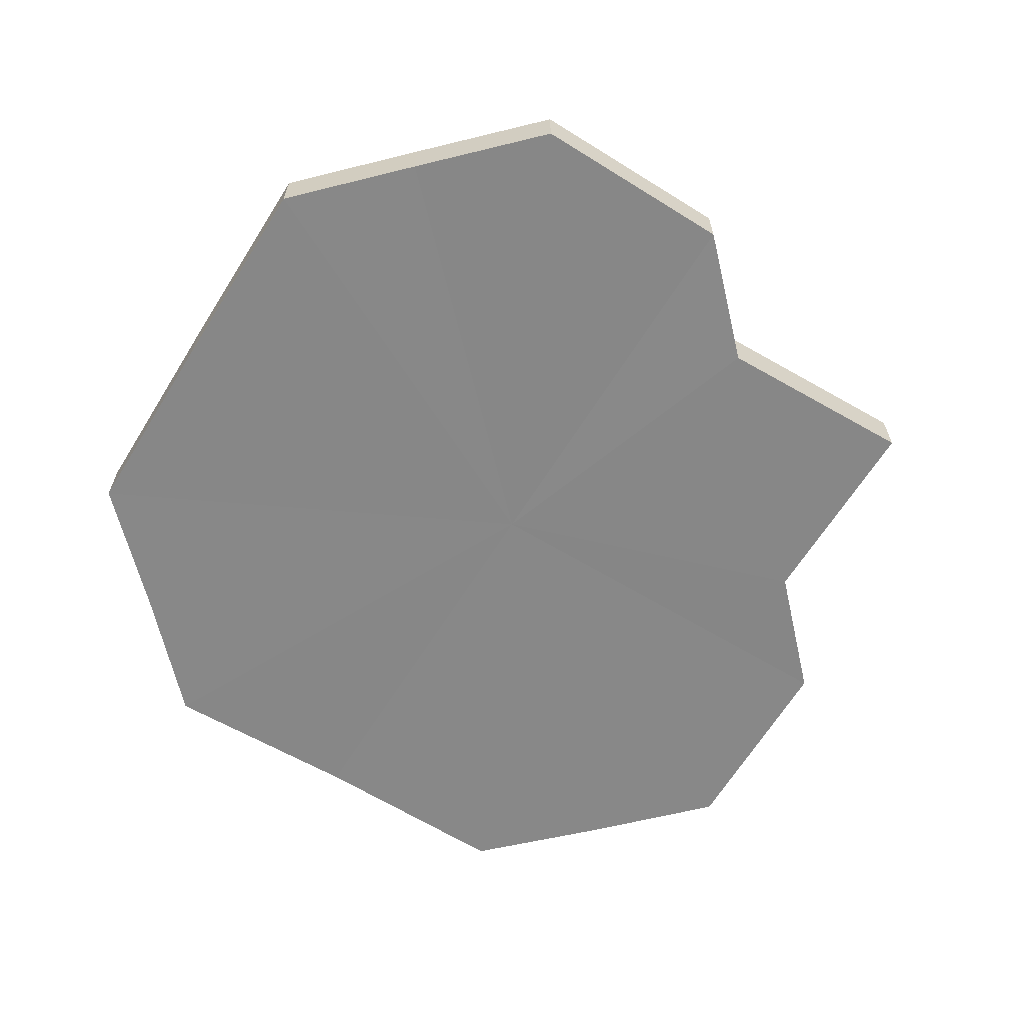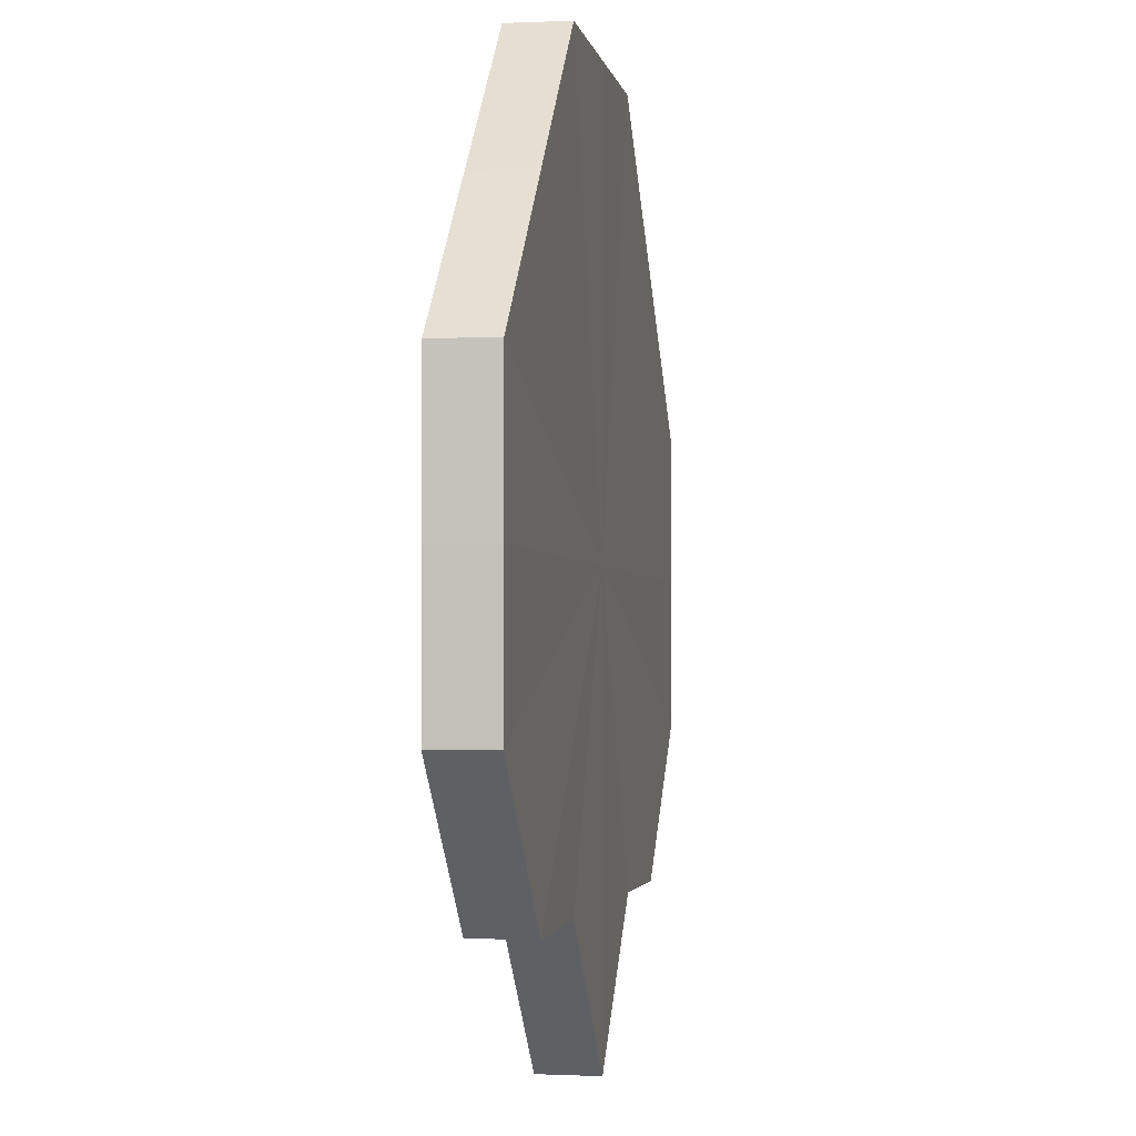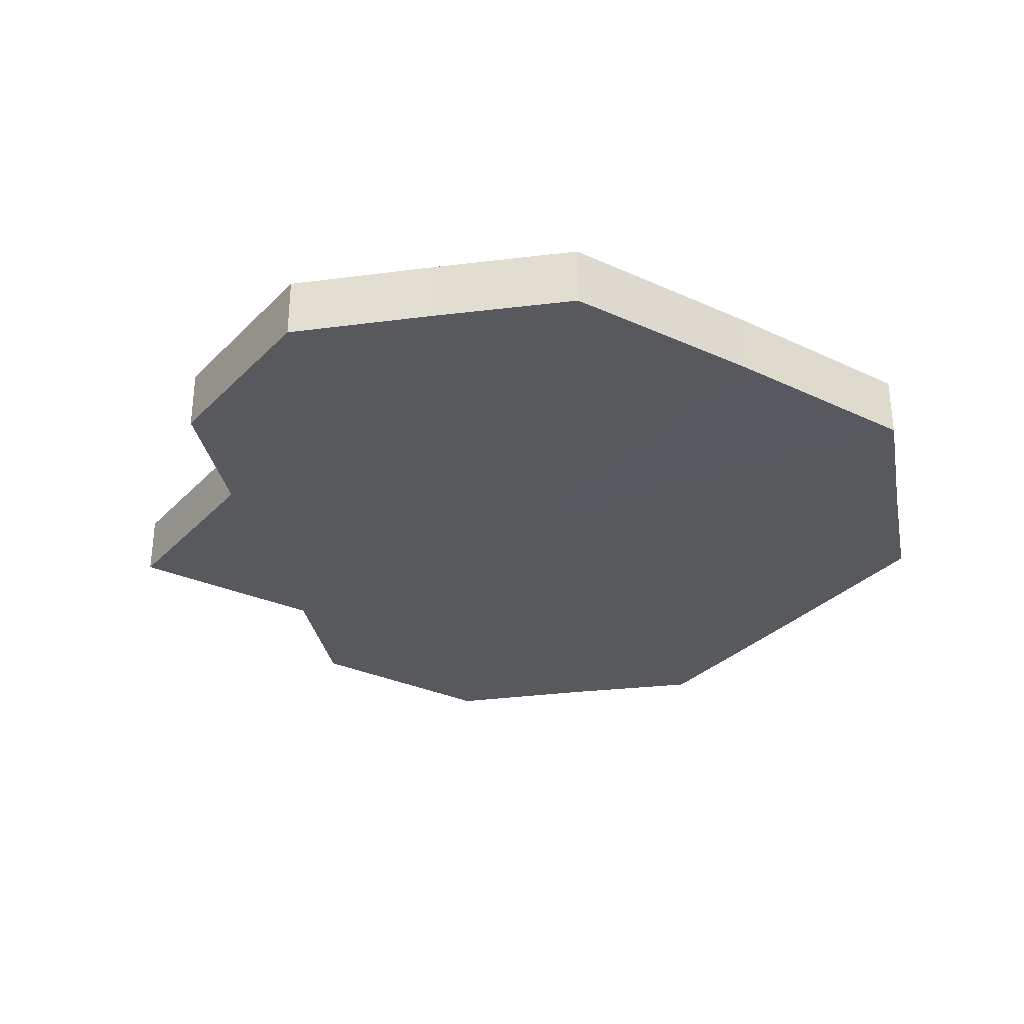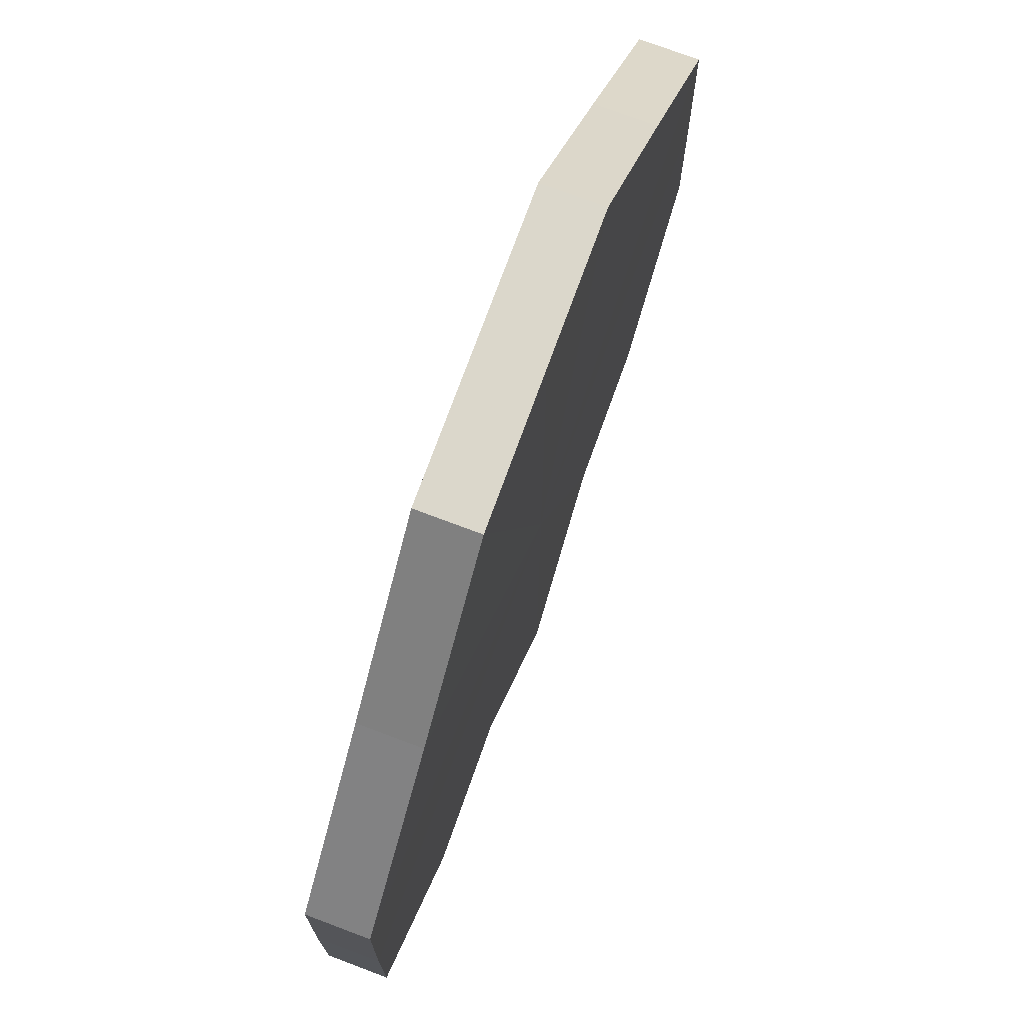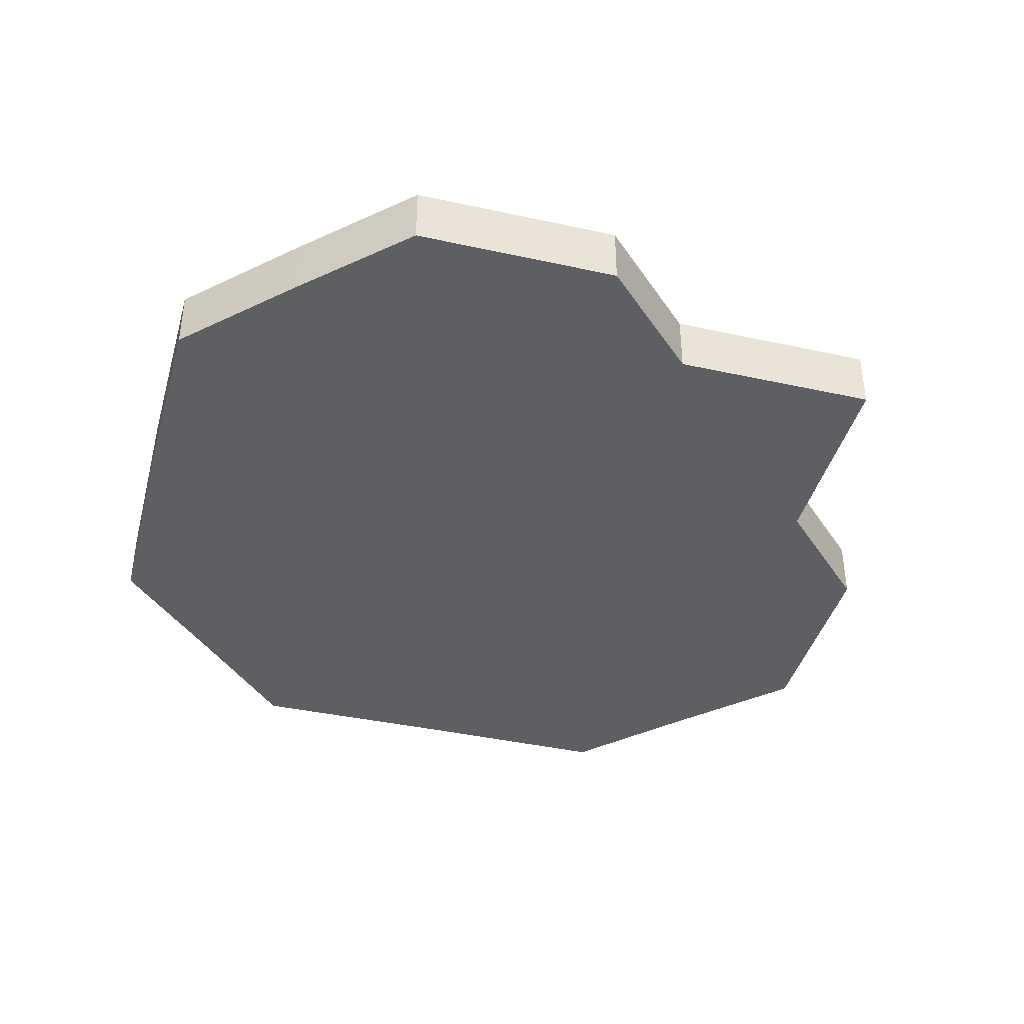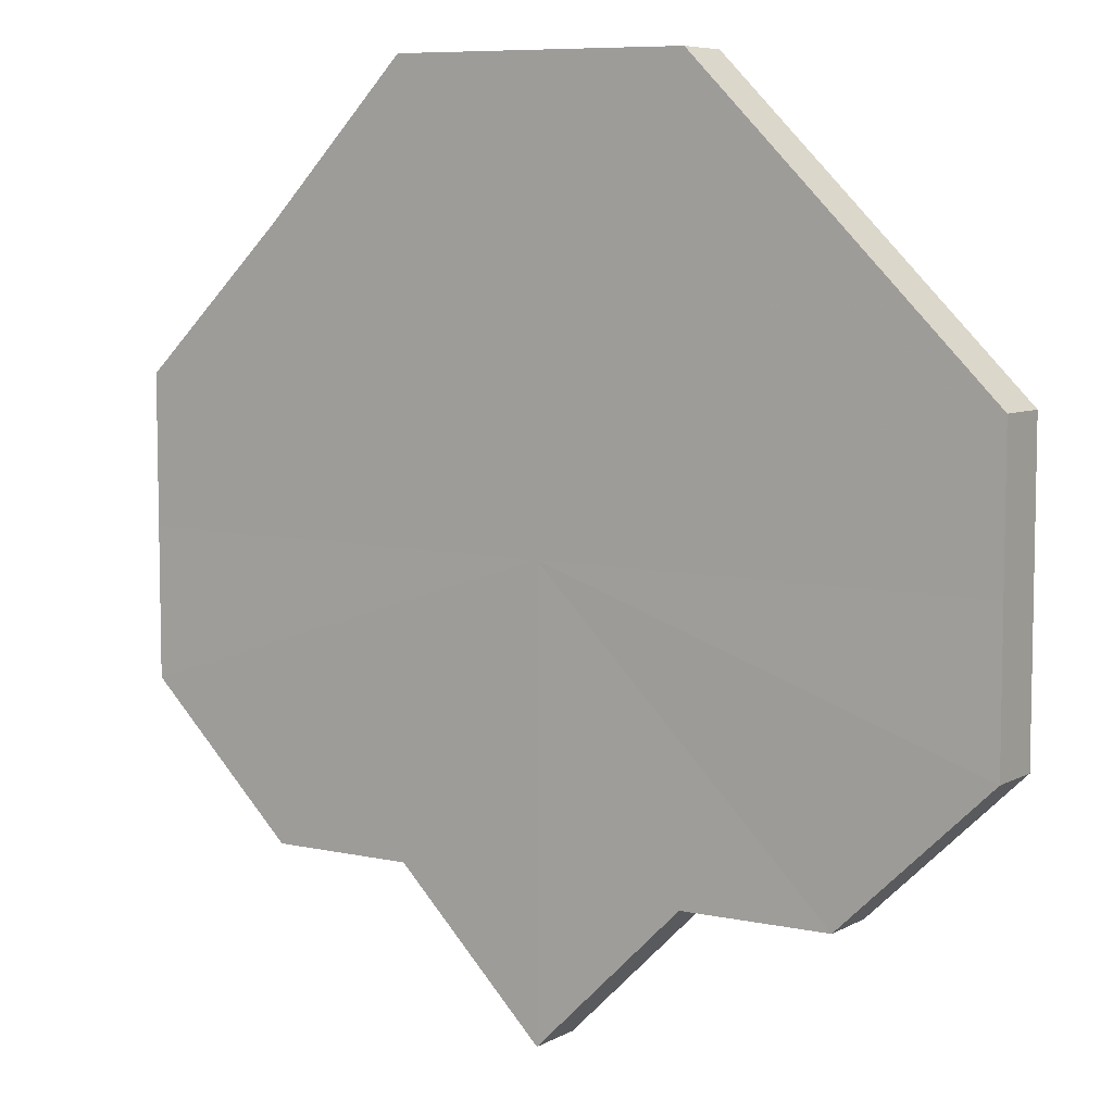
<metadata>
{"format":"obj","ext":"obj","renderer":"f3d","projection":"perspective","resolution":1024,"background":"white","views":[{"elev":-62.6,"azim":-76.6,"up":"+Z"},{"elev":-2.1,"azim":-80.2,"up":"+Y"},{"elev":-30.0,"azim":100.6,"up":"+Z"},{"elev":73.4,"azim":-70.2,"up":"+Y"},{"elev":-40.6,"azim":-60.0,"up":"+Z"},{"elev":7.3,"azim":33.8,"up":"+Y"}]}
</metadata>
<code>
o 26135
v 2248 1875 8.991
v 2247 1875 8.991
v 2248 1875 8.987
v 2247 1875 8.991
v 2247 1875 8.987
v 2247 1875 8.991
v 2247 1875 8.987
v 2247 1875 8.991
v 2247 1875 8.987
v 2247 1875 8.991
v 2247 1875 8.987
v 2247 1875 8.991
v 2247 1875 8.987
v 2247 1875 8.991
v 2247 1875 8.987
v 2247 1875 8.991
v 2247 1875 8.987
v 2247 1875 8.991
v 2247 1875 8.987
v 2247 1875 8.991
v 2247 1875 8.987
v 2248 1875 8.991
v 2247 1875 8.987
v 2247 1875 8.991
v 2247 1875 8.987
v 2248 1875 8.991
v 2248 1875 8.987
v 2248 1875 8.991
v 2248 1875 8.987
v 2247 1875 8.991
v 2247 1875 8.987
v 2248 1875 8.991
v 2248 1875 8.987
v 2248 1875 8.991
v 2248 1875 8.987
v 2247 1875 8.991
v 2247 1875 8.987
v 2248 1875 8.991
v 2248 1875 8.987
v 2248 1875 8.991
v 2248 1875 8.987
v 2247 1875 8.991
v 2247 1875 8.987
v 2248 1875 8.991
v 2248 1875 8.987
v 2248 1875 8.991
v 2248 1875 8.987
v 2248 1875 8.991
v 2248 1875 8.987
v 2248 1875 8.991
v 2248 1875 8.987
v 2248 1875 8.991
v 2248 1875 8.987
v 2248 1875 8.991
v 2248 1875 8.987
v 2248 1875 8.991
v 2248 1875 8.987
v 2248 1875 8.991
v 2248 1875 8.987
v 2248 1875 8.991
v 2248 1875 8.987
v 2248 1875 8.991
v 2248 1875 8.987
v 2248 1875 8.991
v 2248 1875 8.987
v 2248 1875 8.991
v 2248 1875 8.991
v 2247 1875 8.991
v 2248 1875 8.991
v 2247 1875 8.991
v 2248 1875 8.991
v 2247 1875 8.991
v 2248 1875 8.991
v 2247 1875 8.991
v 2248 1875 8.991
v 2247 1875 8.991
v 2248 1875 8.991
v 2247 1875 8.991
v 2248 1875 8.991
v 2247 1875 8.991
v 2248 1875 8.991
v 2248 1875 8.987
v 2248 1875 8.987
v 2247 1875 8.987
v 2248 1875 8.987
v 2247 1875 8.987
v 2248 1875 8.987
v 2247 1875 8.987
v 2248 1875 8.987
v 2247 1875 8.987
v 2248 1875 8.987
v 2247 1875 8.987
v 2248 1875 8.987
v 2247 1875 8.987
v 2248 1875 8.987
v 2247 1875 8.987
v 2248 1875 8.987
v 2248 1875 8.987
f 1 2 3
f 2 4 5
f 3 6 7
f 4 8 9
f 8 10 11
f 7 12 13
f 10 14 15
f 14 16 17
f 13 18 19
f 16 20 21
f 20 22 23
f 19 24 25
f 22 26 27
f 26 28 29
f 25 30 31
f 28 32 33
f 32 34 35
f 31 36 37
f 34 38 39
f 38 40 41
f 37 42 43
f 40 44 45
f 44 46 47
f 43 48 49
f 49 50 51
f 51 52 53
f 53 54 55
f 55 56 57
f 57 58 59
f 59 60 61
f 61 62 63
f 63 64 65
f 66 64 67
f 66 68 64
f 66 67 69
f 66 70 68
f 66 69 71
f 66 72 70
f 66 71 73
f 66 74 72
f 66 73 75
f 66 76 74
f 66 75 77
f 66 78 76
f 66 77 79
f 66 80 78
f 66 79 81
f 66 81 80
f 82 83 84
f 82 85 83
f 82 84 86
f 82 87 85
f 82 86 88
f 82 89 87
f 82 88 90
f 82 91 89
f 82 90 92
f 82 93 91
f 82 92 94
f 82 95 93
f 82 94 96
f 82 97 95
f 82 96 98
f 82 98 97

</code>
